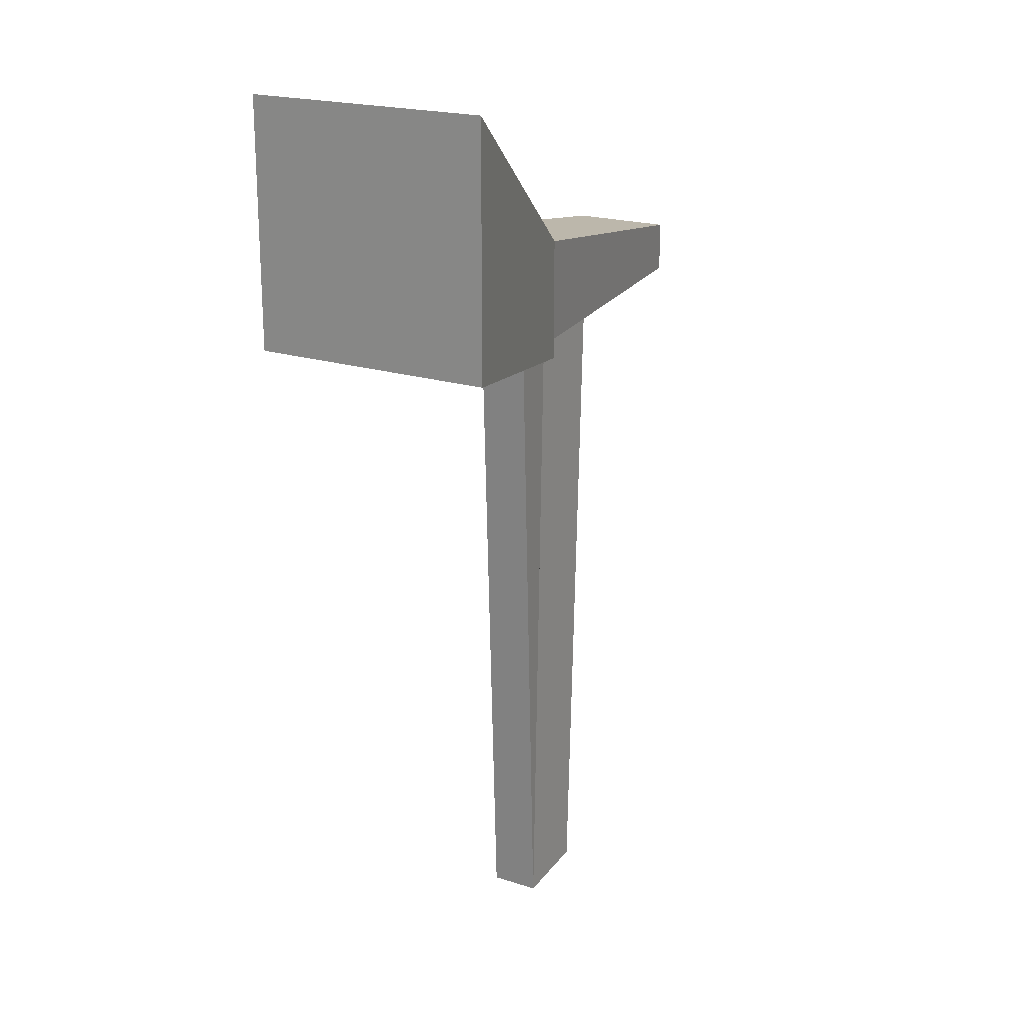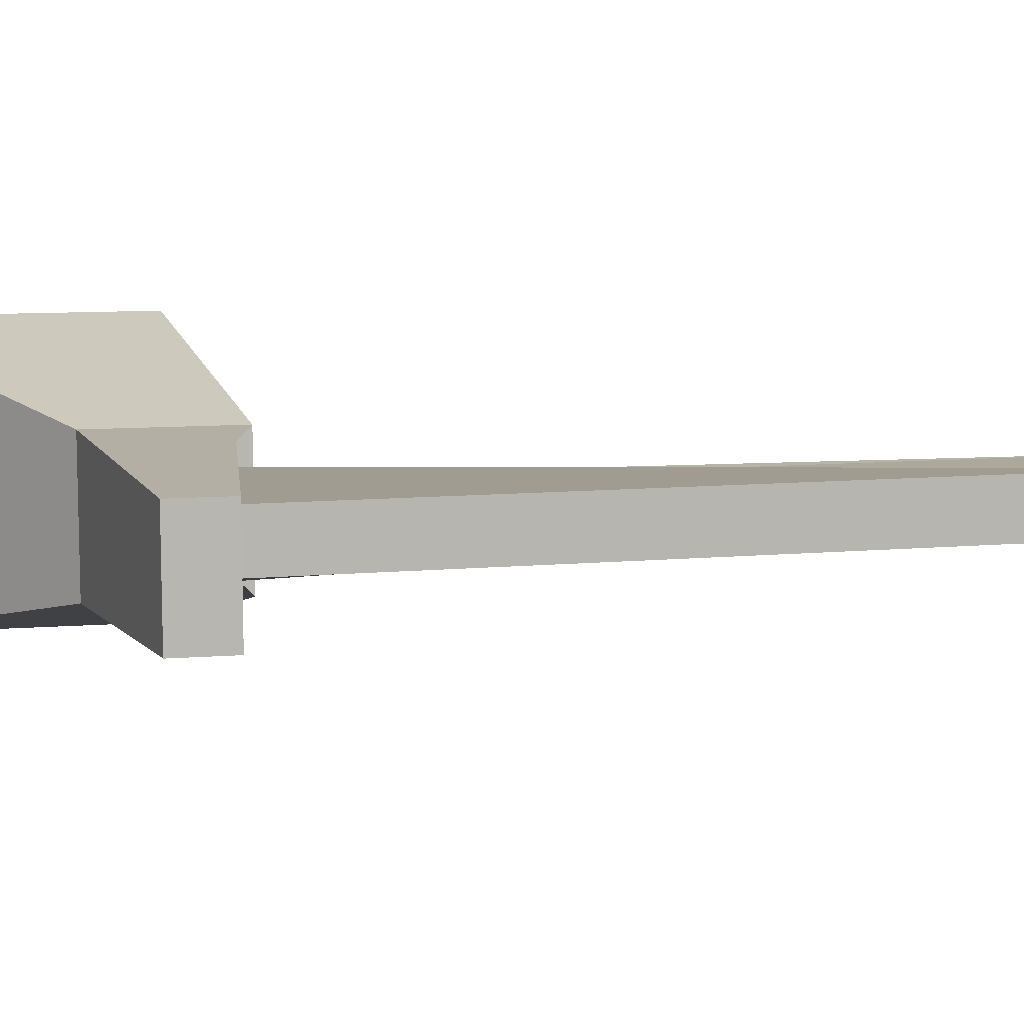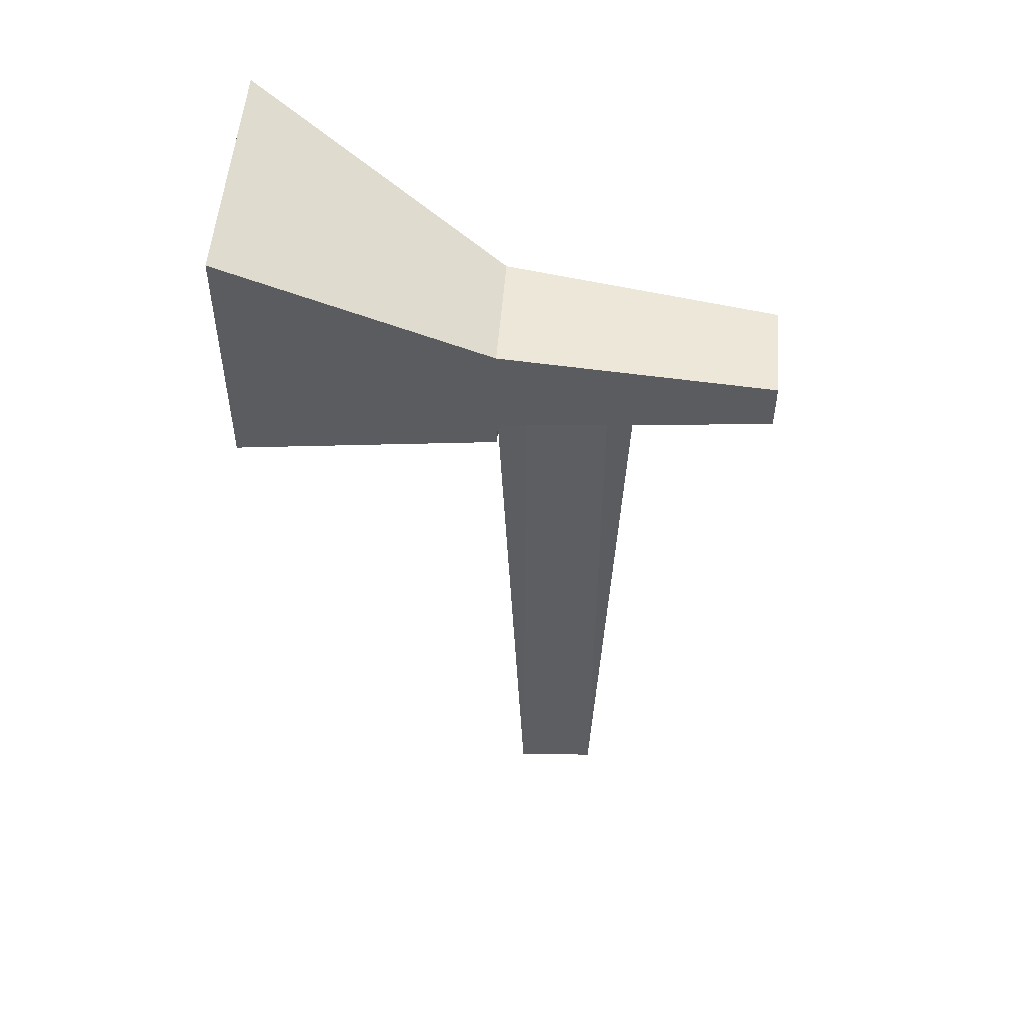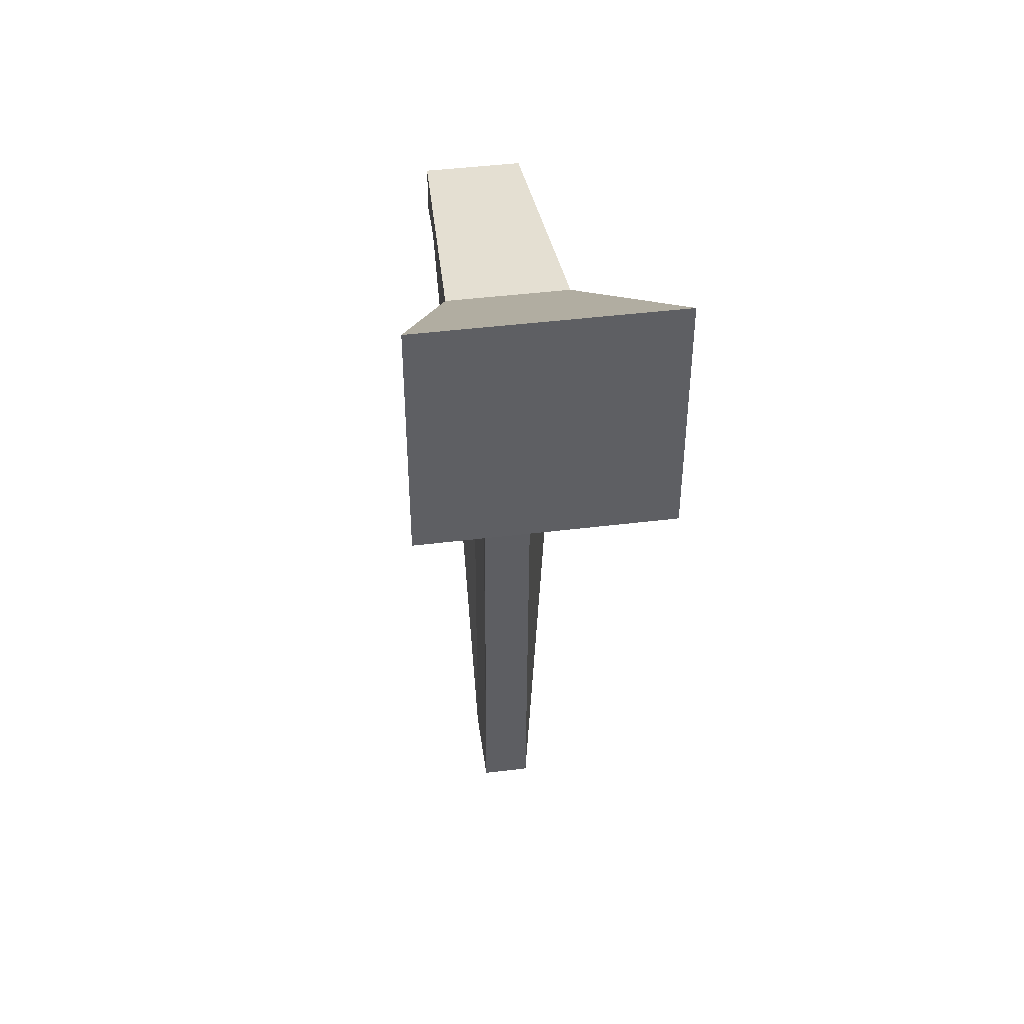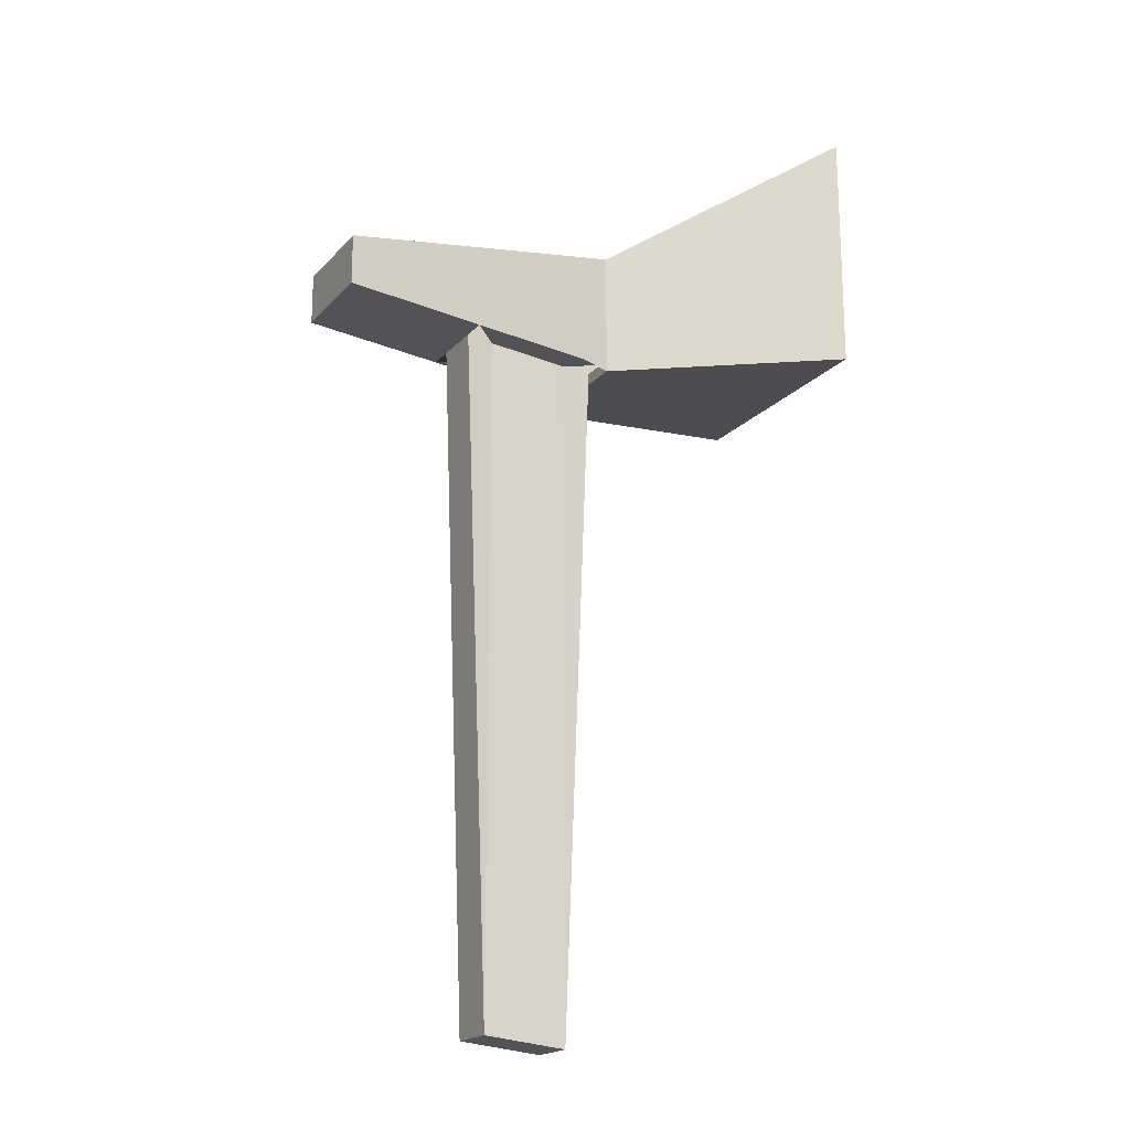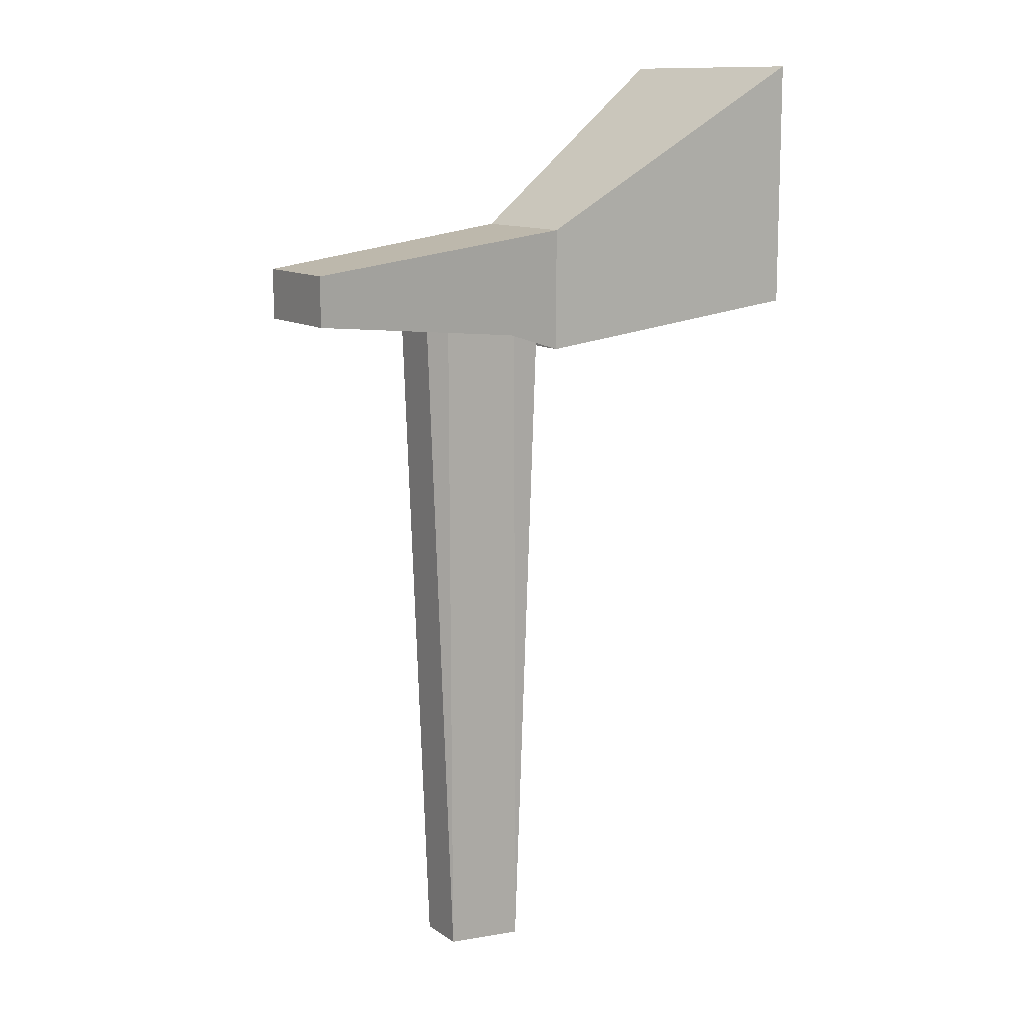
<metadata>
{"format":"obj","ext":"obj","renderer":"f3d","projection":"perspective","resolution":1024,"background":"white","views":[{"elev":20.5,"azim":121.3,"up":"+Y"},{"elev":9.7,"azim":-101.5,"up":"+Z"},{"elev":52.1,"azim":-174.3,"up":"+Y"},{"elev":44.6,"azim":83.0,"up":"+Y"},{"elev":-19.2,"azim":-27.2,"up":"+Y"},{"elev":12.0,"azim":-32.4,"up":"+Y"}]}
</metadata>
<code>
o Circle
v 0.9763 2.196 -1.066
v 0.7812 2.196 -1.047
v 0.5936 2.196 -0.9902
v 0.4207 2.196 -0.8978
v 0.2691 2.196 -0.7734
v 0.1448 2.196 -0.6219
v 0.05237 2.196 -0.449
v -0.004534 2.196 -0.2614
v -0.02375 2.196 -0.0663
v -0.004534 2.196 0.1288
v 0.05237 2.196 0.3164
v 0.1448 2.196 0.4893
v 0.2691 2.196 0.6408
v 0.4207 2.196 0.7652
v 0.5936 2.196 0.8576
v 0.7812 2.196 0.9145
v 0.9763 2.196 0.9337
v 1.171 2.196 0.9145
v 1.359 2.196 0.8576
v 1.532 2.196 0.7652
v 1.683 2.196 0.6408
v 1.808 2.196 0.4893
v 1.9 2.196 0.3164
v 1.957 2.196 0.1288
v 1.976 2.196 -0.0663
v 1.957 2.196 -0.2614
v 1.9 2.196 -0.449
v 1.808 2.196 -0.6219
v 1.683 2.196 -0.7734
v 1.532 2.196 -0.8978
v 1.359 2.196 -0.9902
v 1.171 2.196 -1.047
l 2 1
l 3 2
l 4 3
l 5 4
l 6 5
l 7 6
l 8 7
l 9 8
l 10 9
l 11 10
l 12 11
l 13 12
l 14 13
l 15 14
l 16 15
l 17 16
l 18 17
l 19 18
l 20 19
l 21 20
l 22 21
l 23 22
l 24 23
l 25 24
l 26 25
l 27 26
l 28 27
l 29 28
l 30 29
l 31 30
l 32 31
l 1 32
o Cube.001_Cube.006
v 11.07 3.084 0.1342
v 11.06 3.084 -0.1017
v 12.45 3.227 -0.6473
v 12.48 3.227 0.6205
v 9.819 3.464 0.2988
v 9.808 3.464 -0.2134
v 12.45 4.495 -0.6473
v 12.48 4.495 0.6205
v 11.21 3.011 0.3297
v 11.19 3.011 -0.3029
v 11.21 3.643 0.3297
v 11.19 3.643 -0.3029
v 11.06 -0.3683 0.0163
v 9.819 3.208 0.2988
v 9.808 3.208 -0.2134
v 9.814 3.464 0.04269
v 9.814 3.208 0.04269
v 11.06 -0.3683 -0.1118
v 11.07 -0.3683 0.1443
v 10.65 3.126 0.1431
v 10.64 3.126 -0.09281
v 9.811 3.208 -0.08536
v 9.816 3.208 0.1707
v 10.51 3.139 0.02804
v 10.65 -0.327 0.1532
v 10.64 -0.327 -0.1029
v 11.2 3.071 -0.1147
v 11.2 3.071 -0.2427
v 11.2 3.071 0.1414
v 11.2 3.071 0.01339
v 11.21 3.071 0.2695
v 10.51 3.139 0.2841
v 10.5 3.139 -0.2281
v 10.51 3.139 0.1561
v 10.64 -0.327 0.02514
v 10.5 3.139 -0.1
f 41 42 35 36
f 43 40 39 44
f 49 48 38 47 54
f 42 44 39 35
f 35 39 40 36
f 43 41 36 40
f 63 61 62 59 60 42 41
f 37 46 64 63 41 43
f 60 65 47 38 44 42
f 38 48 37 43 44
f 68 54 47 65
f 66 55 49 56
f 46 37 48 49 55
f 51 57 67 45
f 33 52 57 51
f 64 46 55 66
f 50 58 53 34
f 45 67 58 50
f 56 49 54 68
f 50 34 60 59
f 51 45 62 61
f 45 50 59 62
f 33 51 61 63
f 52 33 63 64
f 34 53 65 60
f 67 57 66 56
f 57 52 64 66
f 53 58 68 65
f 58 67 56 68

</code>
